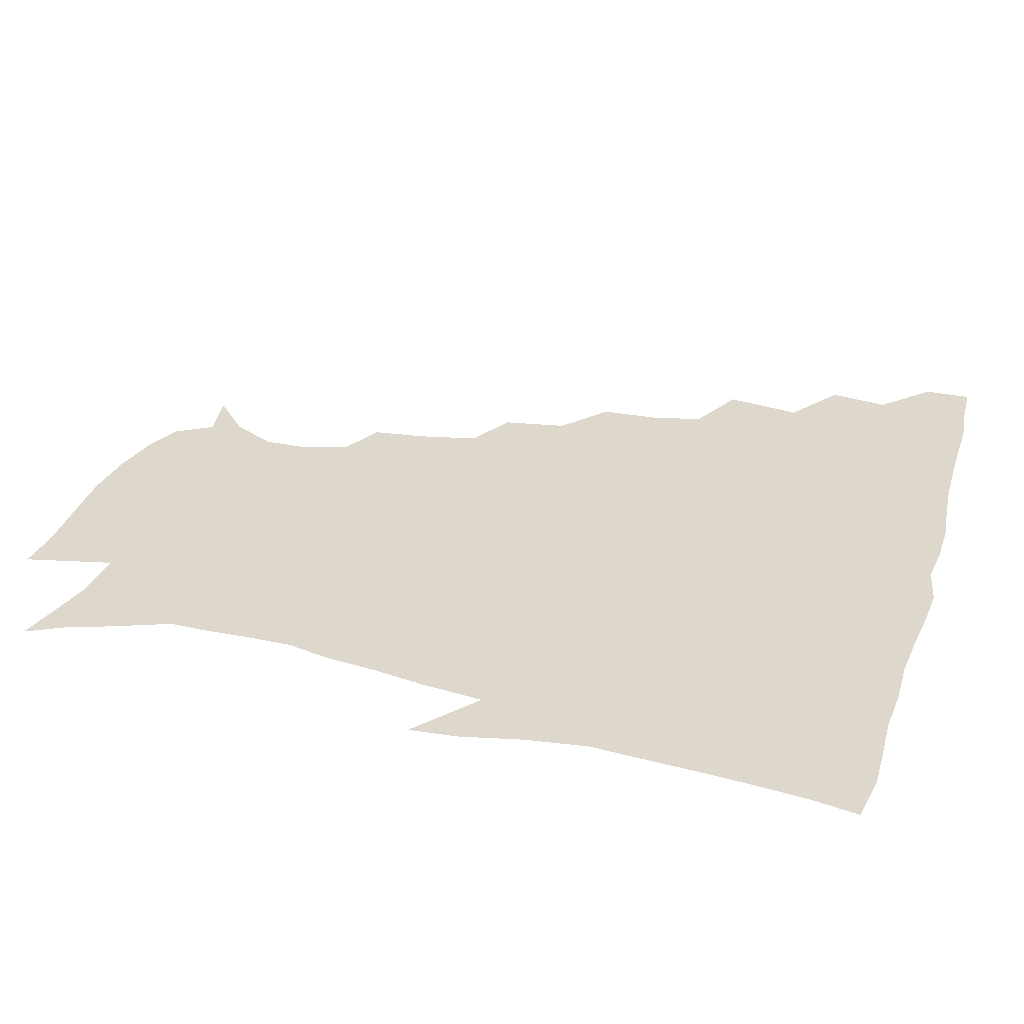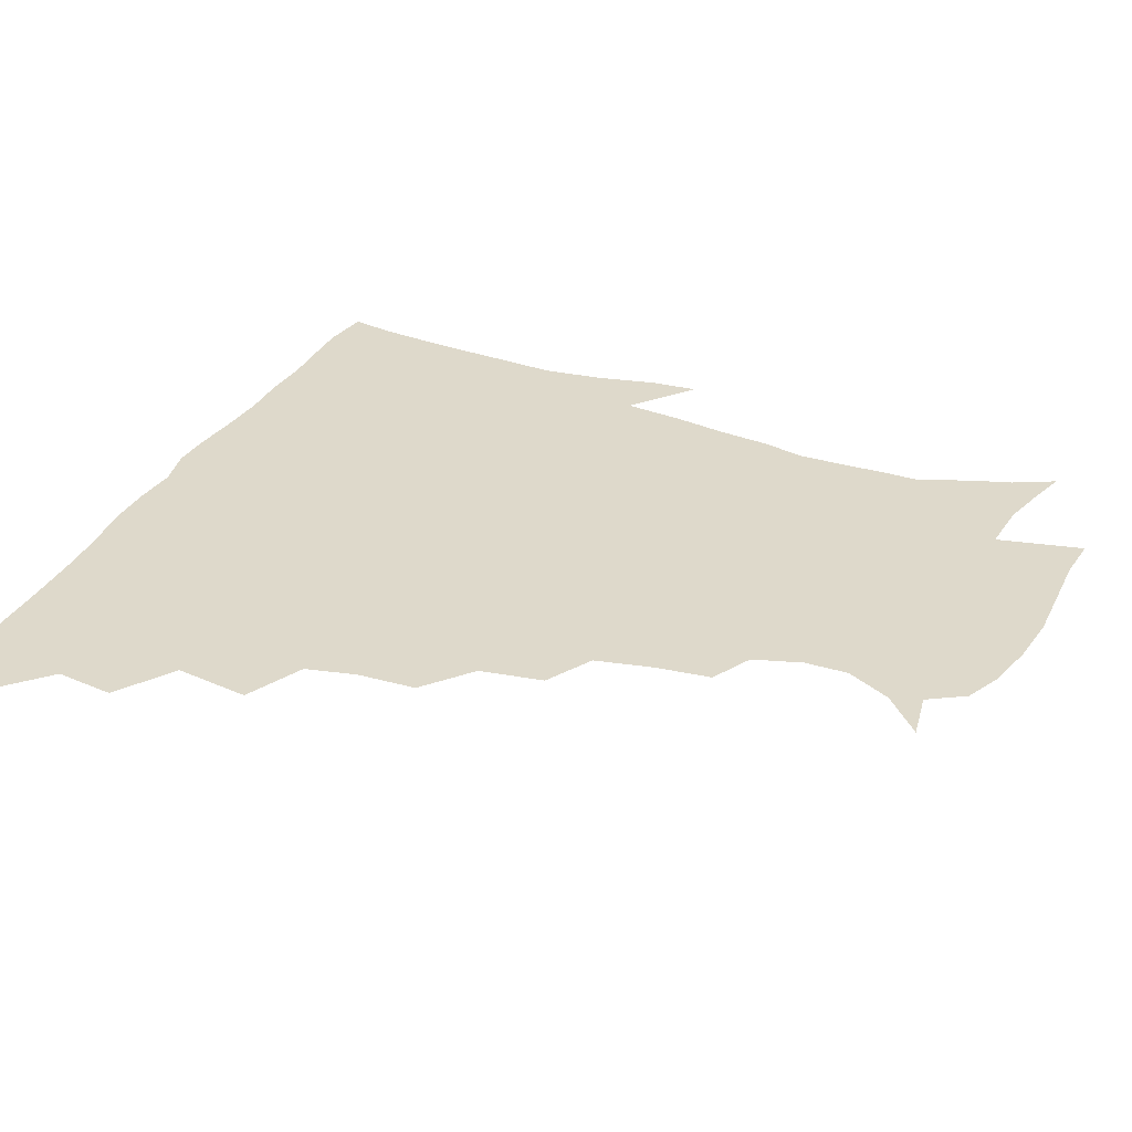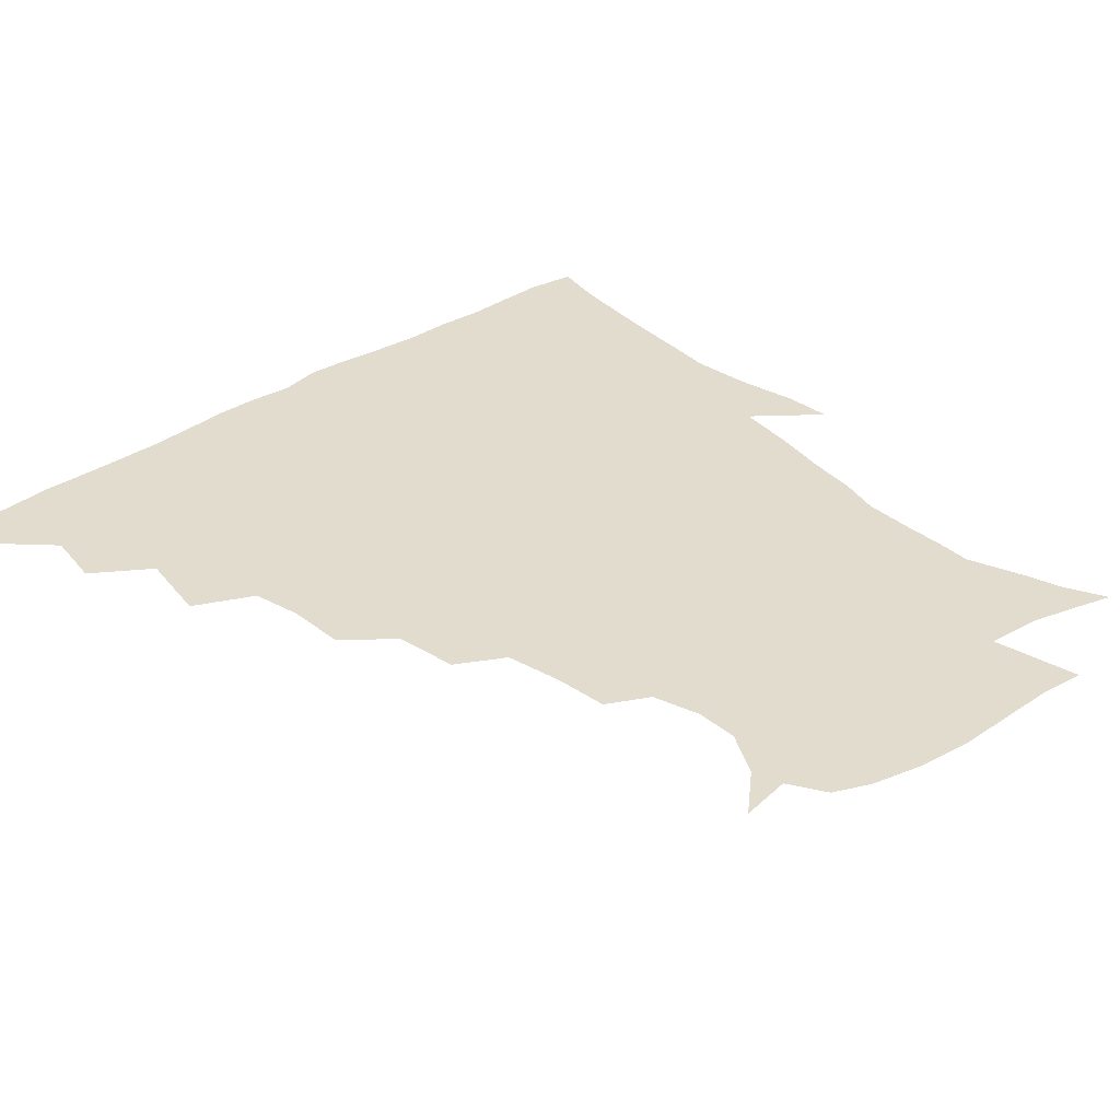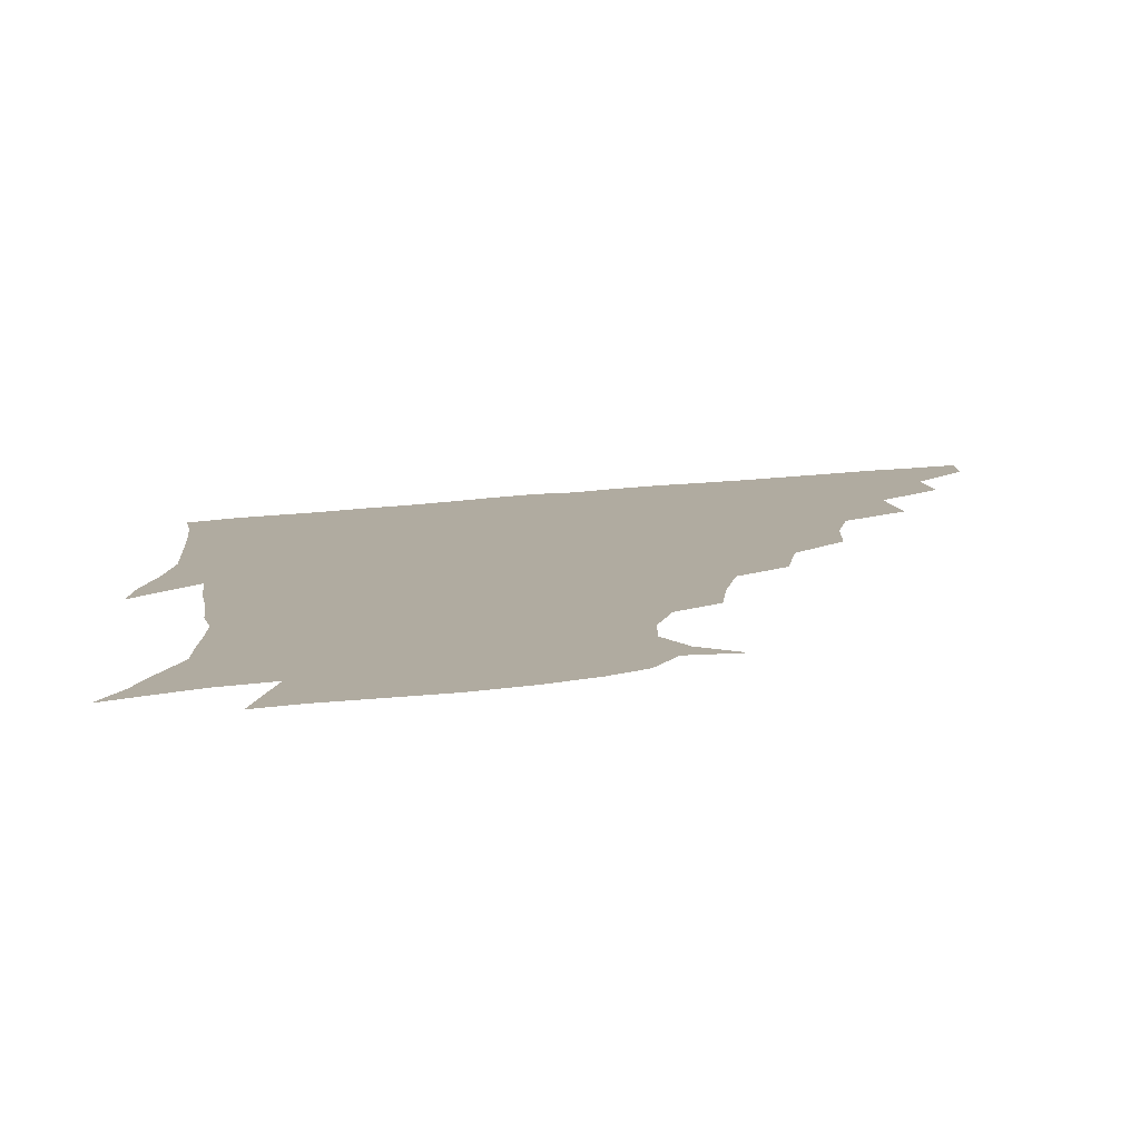
<metadata>
{"format":"obj","ext":"obj","renderer":"f3d","projection":"perspective","resolution":1024,"background":"white","views":[{"elev":31.5,"azim":106.5,"up":"+Z"},{"elev":31.7,"azim":-66.6,"up":"+Z"},{"elev":34.6,"azim":-41.6,"up":"+Z"},{"elev":-79.6,"azim":-175.7,"up":"+Y"}]}
</metadata>
<code>
v 436.2 419.4 0
v 436.2 435.1 0
v 449.3 384.2 0
v 452.2 403.8 0
v 452.7 420.1 0
v 451.7 435.6 0
v 464.5 346.1 0
v 468.5 371.2 0
v 469.2 390 0
v 467.9 405.2 0
v 467.4 420.5 0
v 466.9 437 0
v 488.6 300.3 0
v 488 319.6 0
v 484.2 336.5 0
v 484.2 357.2 0
v 485 375.8 0
v 484.6 391.5 0
v 483.2 406.1 0
v 482.4 421.2 0
v 482 436.6 0
v 507.9 265.8 0
v 504.5 286.9 0
v 501.6 305 0
v 503.9 331.5 0
v 499.6 343.5 0
v 500.7 362.4 0
v 499.7 377.2 0
v 498.8 391.8 0
v 498.3 406.3 0
v 497.8 420.8 0
v 497 436.6 0
v 529.7 219.6 0
v 527.7 237.8 0
v 523.7 256.8 0
v 520.1 278 0
v 517.6 295.4 0
v 517.2 315.9 0
v 517 334.5 0
v 514.6 346.9 0
v 515.8 364.6 0
v 514.4 378 0
v 513.6 392.2 0
v 512.9 406.6 0
v 512.3 421.3 0
v 511.9 436.7 0
v 526.6 154.3 0
v 540.6 167 0
v 548.5 182.1 0
v 548.5 196.4 0
v 543.6 212.3 0
v 540.7 233.1 0
v 537.7 248.9 0
v 535 267.2 0
v 532.7 283.5 0
v 532.1 303.3 0
v 530.9 318.5 0
v 530.3 334.7 0
v 529.9 349.8 0
v 529.8 364.6 0
v 529.2 378.5 0
v 528 392.5 0
v 527.7 406.8 0
v 527 421.6 0
v 526.6 437.7 0
v 543.9 157.1 0
v 555.5 174.6 0
v 558 191.1 0
v 556 203.7 0
v 553.4 222.5 0
v 551.9 241.5 0
v 549.4 255.8 0
v 547.2 270.8 0
v 546.3 288.8 0
v 545.5 305.8 0
v 545.2 321.3 0
v 544.7 336.2 0
v 544.3 350.6 0
v 545 365.9 0
v 544.1 378.7 0
v 543.2 392.5 0
v 542.7 406.8 0
v 541.6 422.7 0
v 541 439 0
v 551.2 145 0
v 560.5 160.6 0
v 567.4 179.9 0
v 567.4 196.2 0
v 567 211.8 0
v 564.4 229.1 0
v 563.7 244.9 0
v 561.8 259.6 0
v 560.8 276.4 0
v 560.3 292.8 0
v 559.4 306.6 0
v 558.9 322.4 0
v 559 337 0
v 558.5 350.5 0
v 558.7 365.5 0
v 558.2 378.7 0
v 557.8 392.4 0
v 557.9 406.3 0
v 557.1 421 0
v 555.4 438.9 0
v 563.1 139.6 0
v 575.8 165.1 0
v 579.1 183.3 0
v 578.3 196.8 0
v 577.6 217.8 0
v 576.5 229.8 0
v 575.9 246.3 0
v 574.6 261.6 0
v 573.9 277.8 0
v 573.4 294.1 0
v 573.9 309.3 0
v 572.7 321.2 0
v 572.9 337.1 0
v 572.9 351 0
v 573 365.2 0
v 572.7 378.7 0
v 572.6 392.5 0
v 572.4 406.3 0
v 571.5 421.2 0
v 570.3 437.5 0
v 579.4 135.7 0
v 588.9 166 0
v 590.4 185 0
v 591 199.5 0
v 588.9 217.3 0
v 589 229.8 0
v 587.9 248.6 0
v 587.6 264.1 0
v 587.5 279.2 0
v 587 293.8 0
v 587.2 310.3 0
v 587.4 324 0
v 587.6 338.7 0
v 587.5 351.9 0
v 587.6 365.5 0
v 587.7 379 0
v 587.5 392.6 0
v 587 406.4 0
v 585.7 422.1 0
v 584 440.3 0
v 597.7 133.6 0
v 601.9 166.2 0
v 602.2 186.1 0
v 602.4 204.4 0
v 601.9 217.8 0
v 601.9 233 0
v 600.8 249.3 0
v 600.3 264.3 0
v 600.7 279.7 0
v 600.7 294.9 0
v 600.8 310.3 0
v 601.2 323.4 0
v 601.3 338 0
v 601.5 351.2 0
v 601.9 365.7 0
v 602.3 379.3 0
v 602.1 392.9 0
v 601.3 407.2 0
v 600.3 422.1 0
v 598.1 439.4 0
v 616.8 133.8 0
v 615.4 166.2 0
v 614.7 186.2 0
v 614.3 201.4 0
v 613.9 218 0
v 613.7 235.1 0
v 613.5 251.1 0
v 613.9 263.8 0
v 613.6 280.2 0
v 614.1 294.8 0
v 614.2 310 0
v 615 324.9 0
v 615.3 338.1 0
v 615.7 352.2 0
v 616.1 365.9 0
v 616.6 379.7 0
v 616.7 393.1 0
v 616.5 406.9 0
v 615.1 422.2 0
v 613.2 437.7 0
v 634.8 134 0
v 629.6 163.7 0
v 627.2 183.9 0
v 626.3 200.2 0
v 625.6 218 0
v 625.5 234.6 0
v 625.8 248.7 0
v 626.8 264.1 0
v 627 278.3 0
v 627.5 293.4 0
v 627.9 307.9 0
v 628.2 324.4 0
v 628.9 338.5 0
v 629.4 351.8 0
v 629.9 366.3 0
v 630.7 380 0
v 630.9 393.3 0
v 631.2 407.1 0
v 630.8 421.2 0
v 629 436.4 0
v 650.1 132.5 0
v 643.9 161.4 0
v 639.9 181.7 0
v 638 199.5 0
v 637.1 216.5 0
v 637 232.8 0
v 638.1 245.8 0
v 638.6 262.8 0
v 640 276.6 0
v 640.8 291.7 0
v 641.5 306.3 0
v 641.4 323.1 0
v 641.8 338.7 0
v 643.1 351.2 0
v 643.8 365 0
v 644.5 380 0
v 645.8 394.1 0
v 646.2 406.9 0
v 646 420.8 0
v 643.7 436.7 0
v 662.3 159.9 0
v 654.4 178.1 0
v 651 194.6 0
v 648.3 213.1 0
v 648.6 228.1 0
v 649.8 241.6 0
v 650.6 257.6 0
v 652.1 273.2 0
v 653.1 289.8 0
v 654.2 306.4 0
v 655.1 321.1 0
v 655.2 336.4 0
v 656 351.3 0
v 657 365.1 0
v 658 379.7 0
v 659.2 393.5 0
v 659.9 407 0
v 660.5 420.9 0
v 660.3 435.7 0
v 678.1 155.7 0
v 668.2 174.5 0
v 663.1 191.1 0
v 660.1 206.7 0
v 659.9 221.8 0
v 660.5 236.5 0
v 662 250.7 0
v 663.4 267.9 0
v 665.1 284.8 0
v 667.2 301.3 0
v 668.7 317.9 0
v 668.3 333.6 0
v 668.4 349.7 0
v 669.2 365.3 0
v 671.1 378.8 0
v 672.5 393.2 0
v 673.9 406.5 0
v 674.9 420.5 0
v 675.2 436.1 0
v 690.7 152 0
v 683.8 165.8 0
v 680 177.8 0
v 672.6 197.3 0
v 672.9 208.6 0
v 672.6 223.4 0
v 672.8 239.9 0
v 676.2 253.4 0
v 678.2 270.9 0
v 681.4 288.9 0
v 683.9 309.6 0
v 682 327.6 0
v 682.1 343.1 0
v 682.7 359.3 0
v 683.9 375.5 0
v 685.4 391.5 0
v 687.6 405.6 0
v 688.9 419.6 0
v 690.3 436.4 0
v 705.4 292.2 0
v 704.3 308.2 0
v 699.9 328.7 0
v 697.6 348.7 0
v 699 365.7 0
v 700.3 384.1 0
v 702 402.5 0
v 703.8 418.6 0
v 706.7 434 0
f 4 5 1
f 1 5 2
f 5 6 2
f 8 9 3
f 3 9 4
f 9 10 4
f 4 10 5
f 10 11 5
f 5 11 6
f 11 12 6
f 15 16 7
f 7 16 8
f 16 17 8
f 8 17 9
f 17 18 9
f 9 18 10
f 18 19 10
f 10 19 11
f 19 20 11
f 11 20 12
f 20 21 12
f 23 24 13
f 13 24 14
f 24 25 14
f 14 25 15
f 25 26 15
f 15 26 16
f 26 27 16
f 16 27 17
f 27 28 17
f 17 28 18
f 28 29 18
f 18 29 19
f 29 30 19
f 19 30 20
f 30 31 20
f 20 31 21
f 31 32 21
f 35 36 22
f 22 36 23
f 36 37 23
f 23 37 24
f 37 38 24
f 24 38 25
f 38 39 25
f 25 39 26
f 39 40 26
f 26 40 27
f 40 41 27
f 27 41 28
f 41 42 28
f 28 42 29
f 42 43 29
f 29 43 30
f 43 44 30
f 30 44 31
f 44 45 31
f 31 45 32
f 45 46 32
f 51 52 33
f 33 52 34
f 52 53 34
f 34 53 35
f 53 54 35
f 35 54 36
f 54 55 36
f 36 55 37
f 55 56 37
f 37 56 38
f 56 57 38
f 38 57 39
f 57 58 39
f 39 58 40
f 58 59 40
f 40 59 41
f 59 60 41
f 41 60 42
f 60 61 42
f 42 61 43
f 61 62 43
f 43 62 44
f 62 63 44
f 44 63 45
f 63 64 45
f 45 64 46
f 64 65 46
f 47 66 48
f 66 67 48
f 48 67 49
f 67 68 49
f 49 68 50
f 68 69 50
f 50 69 51
f 69 70 51
f 51 70 52
f 70 71 52
f 52 71 53
f 71 72 53
f 53 72 54
f 72 73 54
f 54 73 55
f 73 74 55
f 55 74 56
f 74 75 56
f 56 75 57
f 75 76 57
f 57 76 58
f 76 77 58
f 58 77 59
f 77 78 59
f 59 78 60
f 78 79 60
f 60 79 61
f 79 80 61
f 61 80 62
f 80 81 62
f 62 81 63
f 81 82 63
f 63 82 64
f 82 83 64
f 64 83 65
f 83 84 65
f 85 86 66
f 66 86 67
f 86 87 67
f 67 87 68
f 87 88 68
f 68 88 69
f 88 89 69
f 69 89 70
f 89 90 70
f 70 90 71
f 90 91 71
f 71 91 72
f 91 92 72
f 72 92 73
f 92 93 73
f 73 93 74
f 93 94 74
f 74 94 75
f 94 95 75
f 75 95 76
f 95 96 76
f 76 96 77
f 96 97 77
f 77 97 78
f 97 98 78
f 78 98 79
f 98 99 79
f 79 99 80
f 99 100 80
f 80 100 81
f 100 101 81
f 81 101 82
f 101 102 82
f 82 102 83
f 102 103 83
f 83 103 84
f 103 104 84
f 85 105 86
f 105 106 86
f 86 106 87
f 106 107 87
f 87 107 88
f 107 108 88
f 88 108 89
f 108 109 89
f 89 109 90
f 109 110 90
f 90 110 91
f 110 111 91
f 91 111 92
f 111 112 92
f 92 112 93
f 112 113 93
f 93 113 94
f 113 114 94
f 94 114 95
f 114 115 95
f 95 115 96
f 115 116 96
f 96 116 97
f 116 117 97
f 97 117 98
f 117 118 98
f 98 118 99
f 118 119 99
f 99 119 100
f 119 120 100
f 100 120 101
f 120 121 101
f 101 121 102
f 121 122 102
f 102 122 103
f 122 123 103
f 103 123 104
f 123 124 104
f 105 125 106
f 125 126 106
f 106 126 107
f 126 127 107
f 107 127 108
f 127 128 108
f 108 128 109
f 128 129 109
f 109 129 110
f 129 130 110
f 110 130 111
f 130 131 111
f 111 131 112
f 131 132 112
f 112 132 113
f 132 133 113
f 113 133 114
f 133 134 114
f 114 134 115
f 134 135 115
f 115 135 116
f 135 136 116
f 116 136 117
f 136 137 117
f 117 137 118
f 137 138 118
f 118 138 119
f 138 139 119
f 119 139 120
f 139 140 120
f 120 140 121
f 140 141 121
f 121 141 122
f 141 142 122
f 122 142 123
f 142 143 123
f 123 143 124
f 143 144 124
f 125 145 126
f 145 146 126
f 126 146 127
f 146 147 127
f 127 147 128
f 147 148 128
f 128 148 129
f 148 149 129
f 129 149 130
f 149 150 130
f 130 150 131
f 150 151 131
f 131 151 132
f 151 152 132
f 132 152 133
f 152 153 133
f 133 153 134
f 153 154 134
f 134 154 135
f 154 155 135
f 135 155 136
f 155 156 136
f 136 156 137
f 156 157 137
f 137 157 138
f 157 158 138
f 138 158 139
f 158 159 139
f 139 159 140
f 159 160 140
f 140 160 141
f 160 161 141
f 141 161 142
f 161 162 142
f 142 162 143
f 162 163 143
f 143 163 144
f 163 164 144
f 145 165 146
f 165 166 146
f 146 166 147
f 166 167 147
f 147 167 148
f 167 168 148
f 148 168 149
f 168 169 149
f 149 169 150
f 169 170 150
f 150 170 151
f 170 171 151
f 151 171 152
f 171 172 152
f 152 172 153
f 172 173 153
f 153 173 154
f 173 174 154
f 154 174 155
f 174 175 155
f 155 175 156
f 175 176 156
f 156 176 157
f 176 177 157
f 157 177 158
f 177 178 158
f 158 178 159
f 178 179 159
f 159 179 160
f 179 180 160
f 160 180 161
f 180 181 161
f 161 181 162
f 181 182 162
f 162 182 163
f 182 183 163
f 163 183 164
f 183 184 164
f 165 185 166
f 185 186 166
f 166 186 167
f 186 187 167
f 167 187 168
f 187 188 168
f 168 188 169
f 188 189 169
f 169 189 170
f 189 190 170
f 170 190 171
f 190 191 171
f 171 191 172
f 191 192 172
f 172 192 173
f 192 193 173
f 173 193 174
f 193 194 174
f 174 194 175
f 194 195 175
f 175 195 176
f 195 196 176
f 176 196 177
f 196 197 177
f 177 197 178
f 197 198 178
f 178 198 179
f 198 199 179
f 179 199 180
f 199 200 180
f 180 200 181
f 200 201 181
f 181 201 182
f 201 202 182
f 182 202 183
f 202 203 183
f 183 203 184
f 203 204 184
f 185 205 186
f 205 206 186
f 186 206 187
f 206 207 187
f 187 207 188
f 207 208 188
f 188 208 189
f 208 209 189
f 189 209 190
f 209 210 190
f 190 210 191
f 210 211 191
f 191 211 192
f 211 212 192
f 192 212 193
f 212 213 193
f 193 213 194
f 213 214 194
f 194 214 195
f 214 215 195
f 195 215 196
f 215 216 196
f 196 216 197
f 216 217 197
f 197 217 198
f 217 218 198
f 198 218 199
f 218 219 199
f 199 219 200
f 219 220 200
f 200 220 201
f 220 221 201
f 201 221 202
f 221 222 202
f 202 222 203
f 222 223 203
f 203 223 204
f 223 224 204
f 206 225 207
f 225 226 207
f 207 226 208
f 226 227 208
f 208 227 209
f 227 228 209
f 209 228 210
f 228 229 210
f 210 229 211
f 229 230 211
f 211 230 212
f 230 231 212
f 212 231 213
f 231 232 213
f 213 232 214
f 232 233 214
f 214 233 215
f 233 234 215
f 215 234 216
f 234 235 216
f 216 235 217
f 235 236 217
f 217 236 218
f 236 237 218
f 218 237 219
f 237 238 219
f 219 238 220
f 238 239 220
f 220 239 221
f 239 240 221
f 221 240 222
f 240 241 222
f 222 241 223
f 241 242 223
f 223 242 224
f 242 243 224
f 225 244 226
f 244 245 226
f 226 245 227
f 245 246 227
f 227 246 228
f 246 247 228
f 228 247 229
f 247 248 229
f 229 248 230
f 248 249 230
f 230 249 231
f 249 250 231
f 231 250 232
f 250 251 232
f 232 251 233
f 251 252 233
f 233 252 234
f 252 253 234
f 234 253 235
f 253 254 235
f 235 254 236
f 254 255 236
f 236 255 237
f 255 256 237
f 237 256 238
f 256 257 238
f 238 257 239
f 257 258 239
f 239 258 240
f 258 259 240
f 240 259 241
f 259 260 241
f 241 260 242
f 260 261 242
f 242 261 243
f 261 262 243
f 244 263 245
f 263 264 245
f 245 264 246
f 264 265 246
f 246 265 247
f 265 266 247
f 247 266 248
f 266 267 248
f 248 267 249
f 267 268 249
f 249 268 250
f 268 269 250
f 250 269 251
f 269 270 251
f 251 270 252
f 270 271 252
f 252 271 253
f 271 272 253
f 253 272 254
f 272 273 254
f 254 273 255
f 273 274 255
f 255 274 256
f 274 275 256
f 256 275 257
f 275 276 257
f 257 276 258
f 276 277 258
f 258 277 259
f 277 278 259
f 259 278 260
f 278 279 260
f 260 279 261
f 279 280 261
f 261 280 262
f 280 281 262
f 273 282 274
f 282 283 274
f 274 283 275
f 283 284 275
f 275 284 276
f 284 285 276
f 276 285 277
f 285 286 277
f 277 286 278
f 286 287 278
f 278 287 279
f 287 288 279
f 279 288 280
f 288 289 280
f 280 289 281
f 289 290 281

</code>
